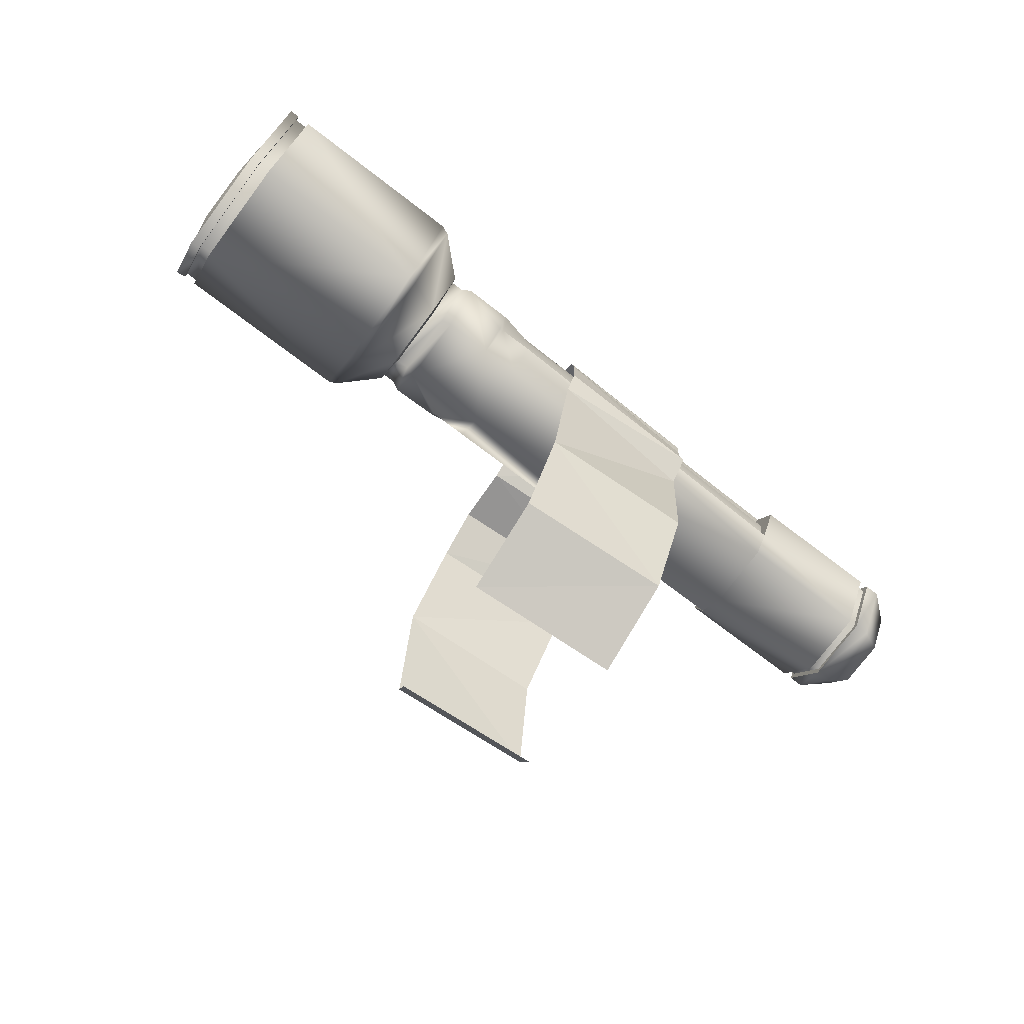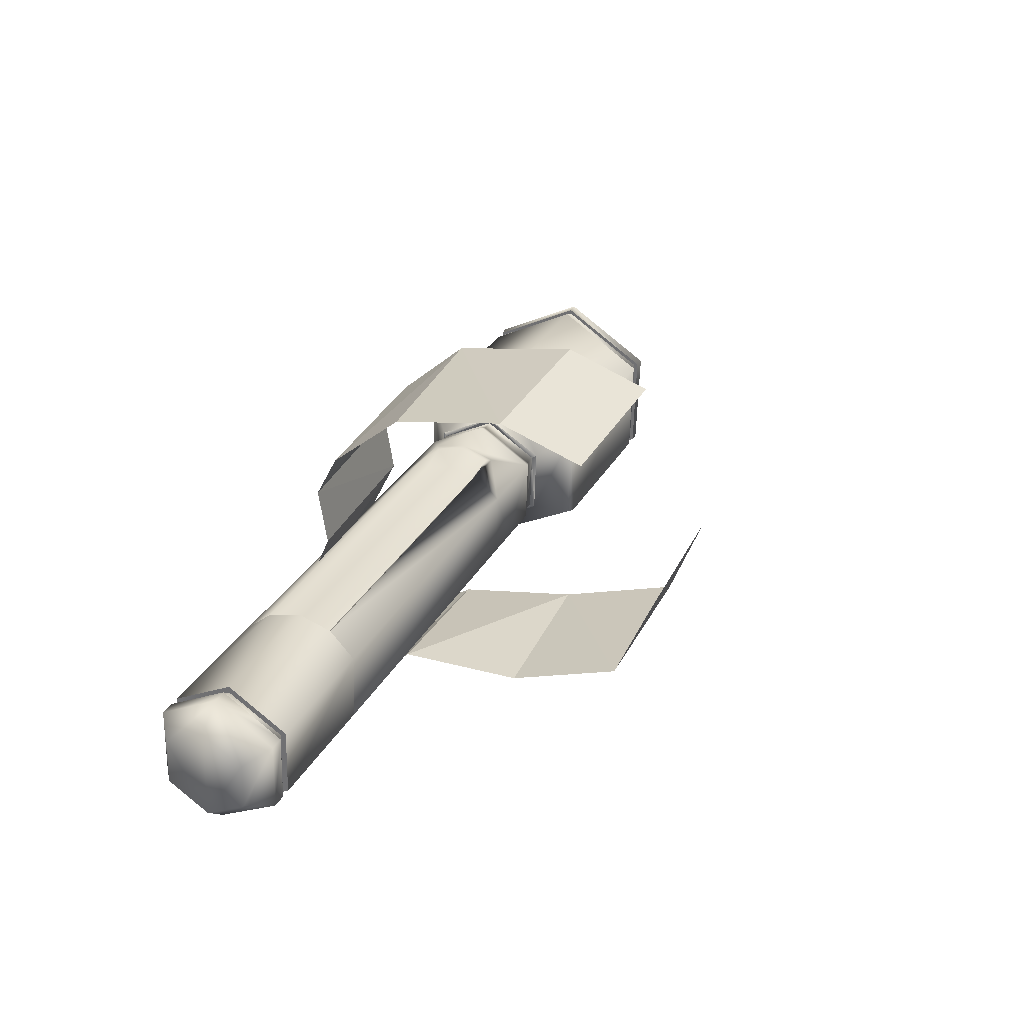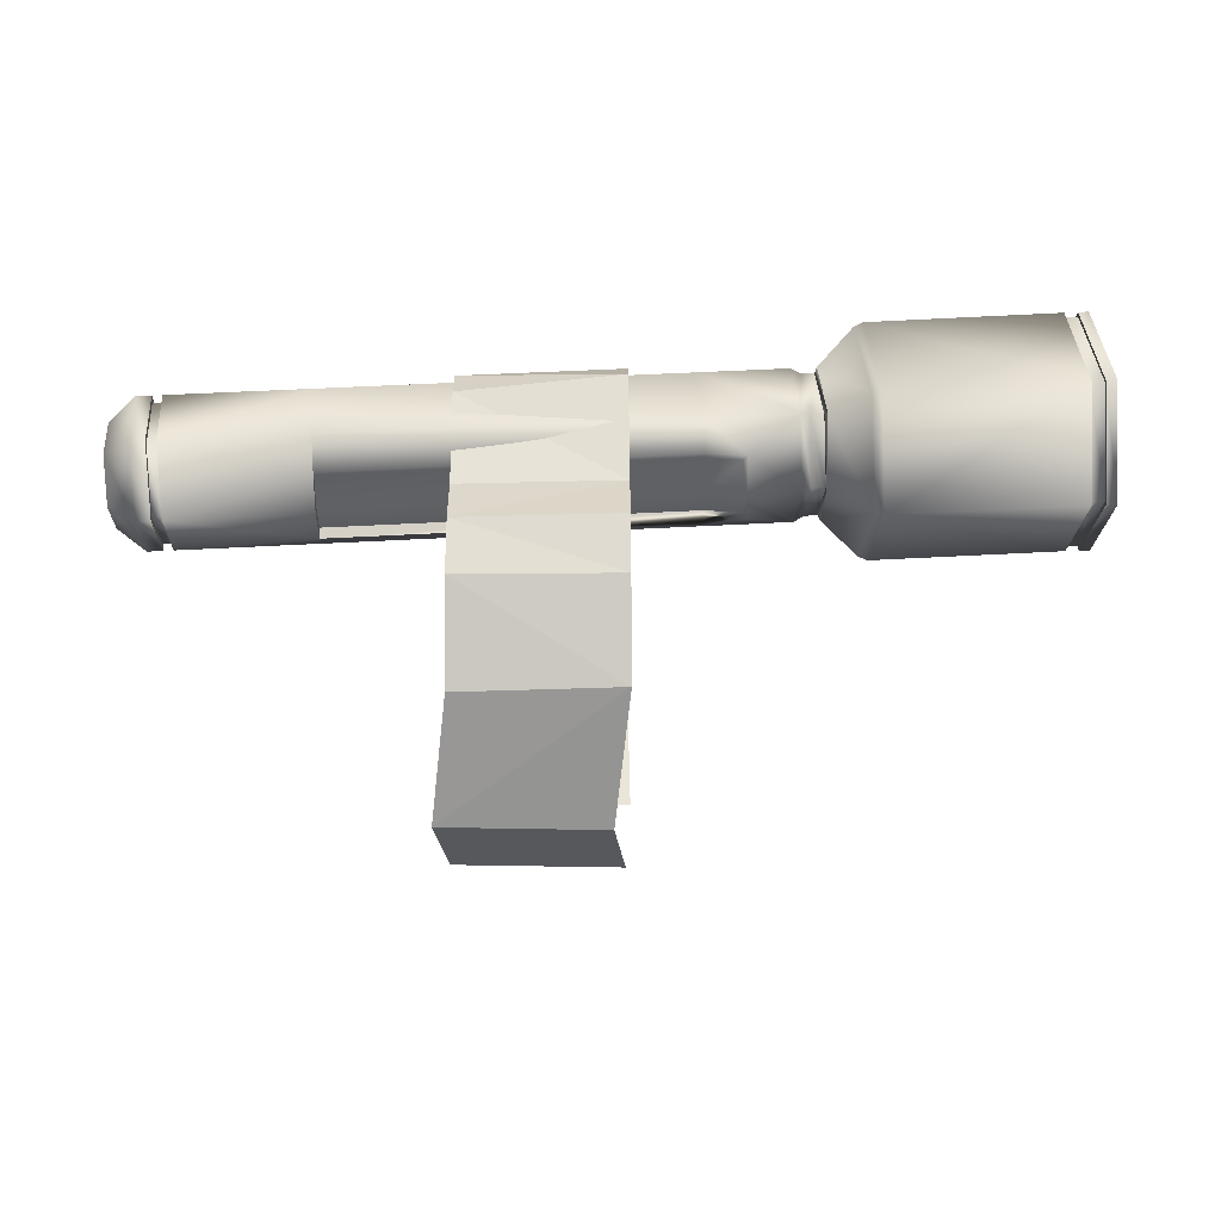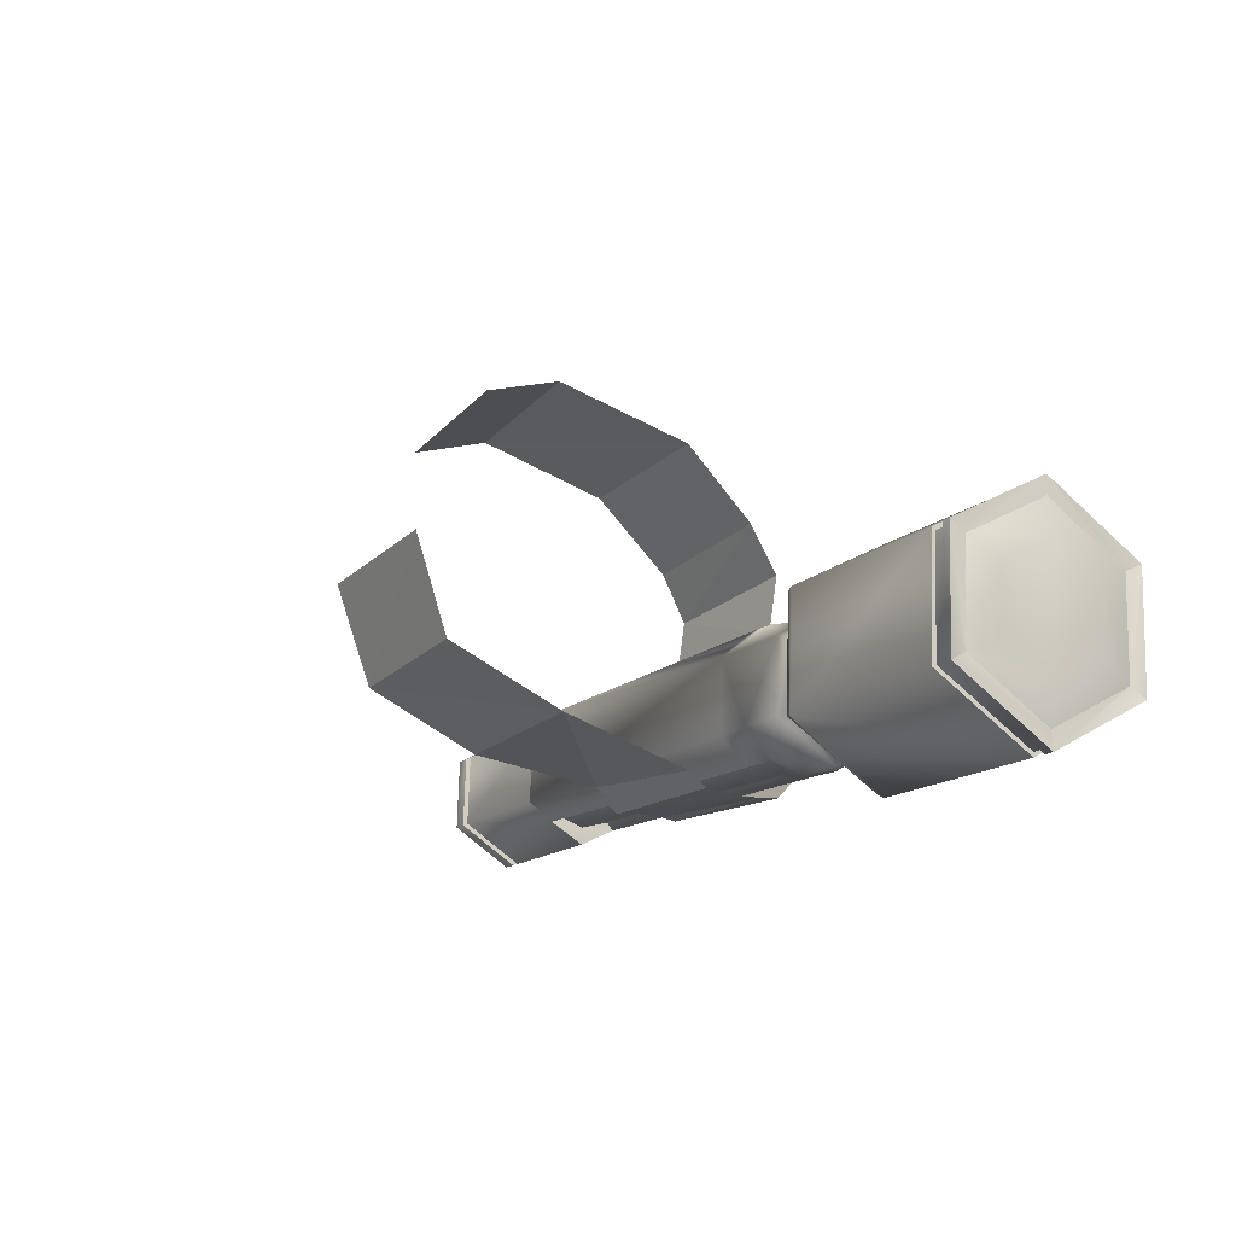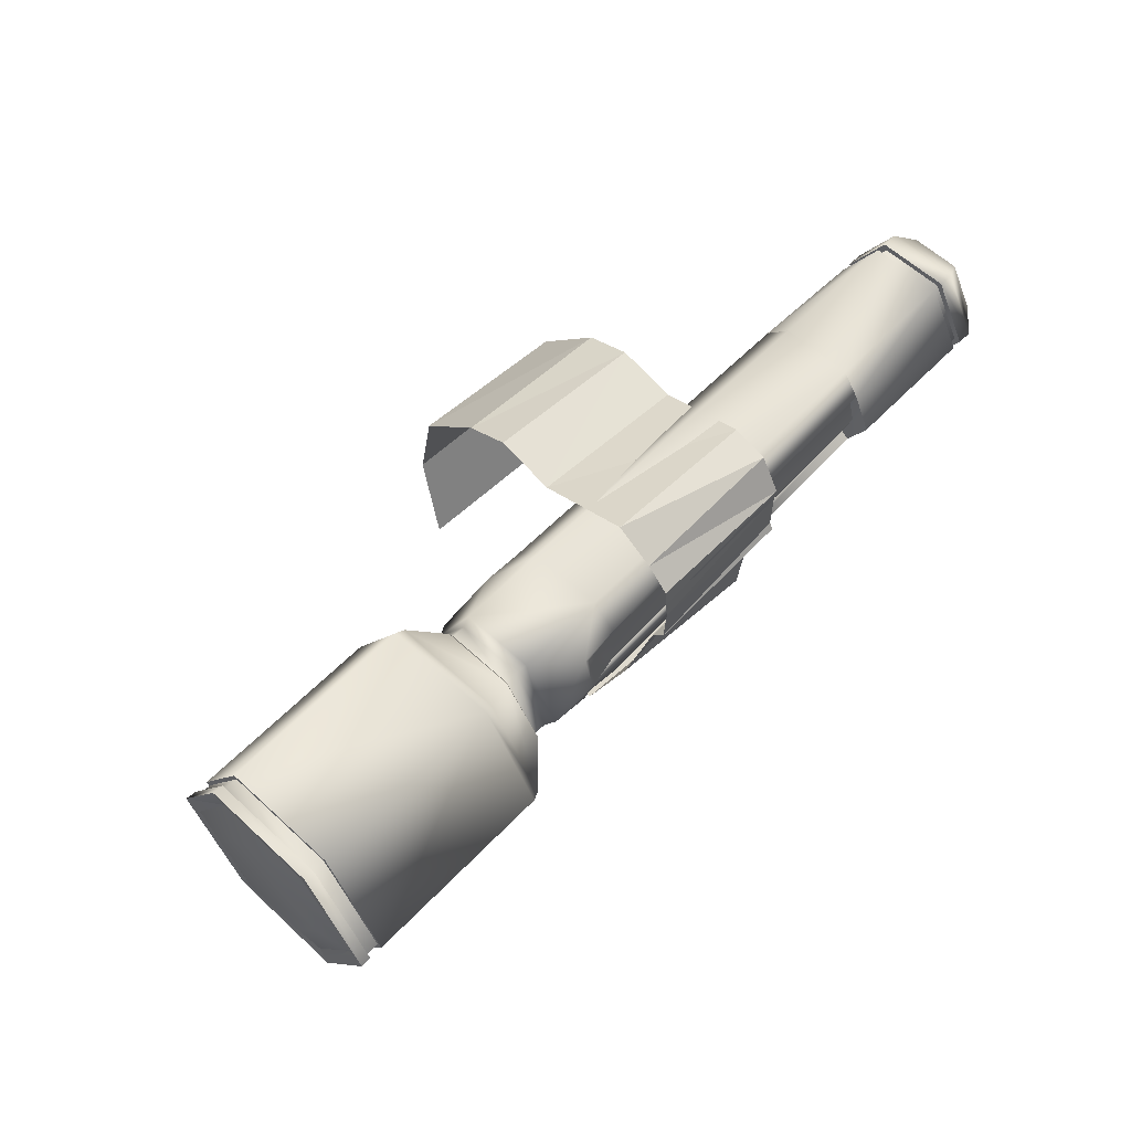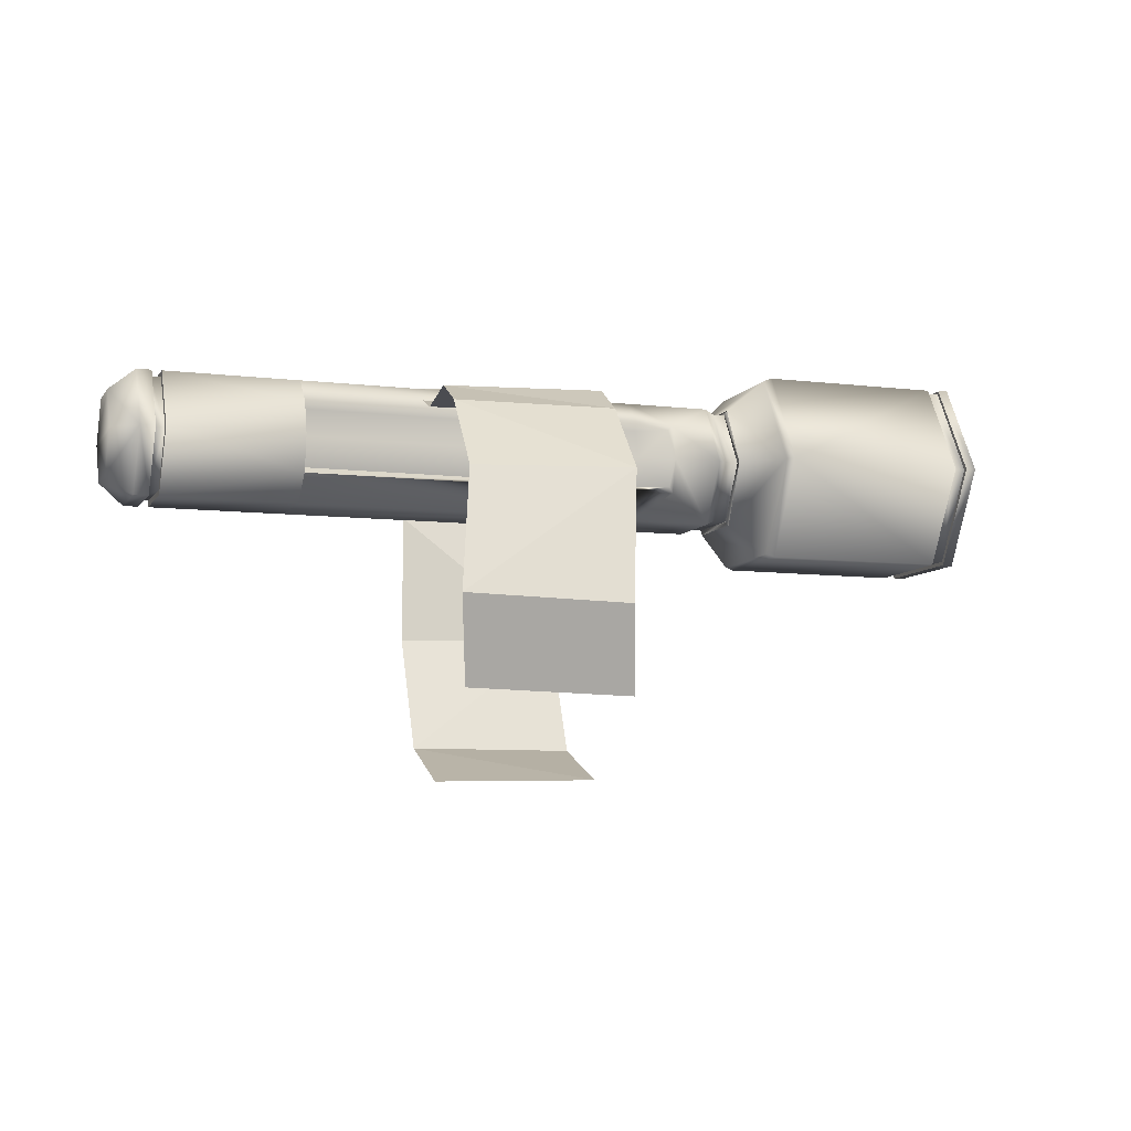
<metadata>
{"format":"obj","ext":"obj","renderer":"f3d","projection":"perspective","resolution":1024,"background":"white","views":[{"elev":-75.0,"azim":146.6,"up":"+Y"},{"elev":35.1,"azim":-65.2,"up":"+Z"},{"elev":39.6,"azim":-0.4,"up":"+Y"},{"elev":-19.9,"azim":59.4,"up":"+Z"},{"elev":59.8,"azim":137.2,"up":"+Y"},{"elev":-8.1,"azim":-15.8,"up":"+Y"}]}
</metadata>
<code>
o attachmentModel
v 1.675 -0.2283 -0.6962
v 1.69 -0.2292 -0.4505
v 1.699 -0.2123 -0.4412
v 2.541 -0.7838 -0.8291
v 2.566 -0.7819 -0.432
v 2.566 -0.7966 -0.4236
v 2.538 -0.09103 -0.8264
v 2.537 -0.07635 -0.8347
v 2.563 -0.08128 -0.4208
v 2.623 -0.07596 -0.84
v 2.649 -0.07751 -0.4241
v 2.618 -0.1341 -0.8058
v -0.5247 -0.661 -0.3172
v -0.5396 -0.6601 -0.557
v -0.5403 -0.6822 -0.5698
v 1.034 -0.3781 0.2099
v 0.4445 -0.2901 0.03111
v 0.4426 -0.3802 0.2099
v 1.034 -0.3586 -0.7943
v 0.4426 -0.3362 -0.7395
v 1.034 -0.2904 -0.7874
v 1.022 -1.128 -0.6075
v 0.446 -1.567 -0.4369
v 0.4309 -1.149 -0.6075
v 1.043 -1.692 -0.08541
v 0.4509 -1.704 -0.08541
v 1.034 -0.653 -0.7411
v 0.4426 -0.5824 -0.7467
v 1.034 -0.5824 -0.7933
v 1.034 -0.2119 -0.7037
v 0.4426 -0.2095 -0.6603
v 1.034 -0.1366 -0.5581
v 0.4426 -0.1833 -0.526
v 1.034 -0.3103 -0.1931
v 0.4426 -0.3222 -0.1928
v 0.4267 -1.415 0.4828
v 0.9781 -1.131 0.6071
v 0.3863 -1.113 0.6071
v 1.034 -0.4268 -0.8012
v 0.4426 -0.3939 -0.7327
v 0.4426 -0.558 -0.7318
v 0.4426 -0.6655 -0.6592
v 1.034 -0.6389 0.4612
v 0.4426 -0.6576 0.4612
v -0.5414 -0.2437 -0.5553
v -0.5265 -0.2446 -0.3156
v -0.5258 -0.2225 -0.3027
v 2.586 -0.09081 -0.8293
v 2.611 -0.0923 -0.4303
v 2.611 -0.08106 -0.4238
v 2.621 -0.7409 -0.8084
v 2.649 -0.741 -0.4605
v 2.652 -0.7996 -0.427
v -0.5608 -0.6611 -0.315
v -0.5599 -0.6833 -0.3023
v -0.5764 -0.6823 -0.5676
v -0.5775 -0.2439 -0.5531
v -0.5784 -0.2217 -0.5658
v -0.5619 -0.2226 -0.3005
v 2.589 -0.7836 -0.8321
v 2.588 -0.7982 -0.8406
v 2.614 -0.7964 -0.4266
v 1.692 -0.656 -0.4522
v 1.677 -0.6551 -0.6979
v 1.685 -0.672 -0.7083
v 1.699 -0.4431 -0.3284
v 1.7 -0.4432 -0.3088
v 1.683 -0.2113 -0.7064
v 1.667 -0.4412 -0.8396
v 1.668 -0.4412 -0.82
v 2.576 -0.4397 -0.233
v 2.577 -0.4397 -0.2161
v 2.54 -0.7985 -0.8376
v 2.526 -0.4366 -1.044
v 2.527 -0.4367 -1.027
v 2.563 -0.09589 -0.4293
v 2.608 -0.4368 -0.9819
v 2.611 -0.4362 -1.05
v 2.663 -0.4393 -0.2175
v 2.638 -0.1352 -0.4549
v 2.659 -0.4391 -0.285
v -0.5166 -0.4533 -0.1709
v -0.5182 -0.4532 -0.1964
v -0.5238 -0.6832 -0.3046
v -0.548 -0.4514 -0.6761
v -0.5496 -0.4513 -0.7016
v 1.036 -0.2747 0.03209
v 1.038 -1.568 -0.4369
v 1.019 -1.433 0.4828
v -0.5423 -0.2215 -0.568
v 2.624 -0.4394 -0.236
v 2.625 -0.4395 -0.2191
v 2.585 -0.07613 -0.8377
v 2.574 -0.4364 -1.047
v 2.575 -0.4365 -1.03
v 2.626 -0.7981 -0.8429
v -0.5542 -0.4534 -0.1942
v -0.5526 -0.4535 -0.1687
v -0.5857 -0.4515 -0.6994
v -0.5757 -0.6602 -0.5547
v -0.5841 -0.4516 -0.6739
v -0.5626 -0.2448 -0.3133
v 2.614 -0.7817 -0.435
v 1.701 -0.673 -0.443
v 1.627 -0.2285 -0.6932
v 1.62 -0.4415 -0.817
v 1.881 -0.4429 -0.1727
v 1.848 -0.443 -0.184
v 1.837 -0.7885 -0.3849
v 1.87 -0.7998 -0.3803
v 1.798 -0.44 -0.9817
v 1.812 -0.787 -0.7836
v -0.6318 -0.6826 -0.5641
v -0.6411 -0.4518 -0.696
v -0.7139 -0.611 -0.3346
v -0.608 -0.4537 -0.1652
v -0.709 -0.4539 -0.2432
v -0.7252 -0.6104 -0.5159
v -0.6153 -0.6836 -0.2989
v -0.009565 -0.5838 -0.2387
v 1.288 -0.5536 -0.3483
v -0.01147 -0.5596 -0.2675
v 1.287 -0.336 -0.3474
v -0.009866 -0.4509 -0.2337
v 1.289 -0.4449 -0.3145
v 1.651 -0.4433 -0.3254
v 1.644 -0.6562 -0.4492
v 1.593 -0.6724 -0.7025
v 1.629 -0.6553 -0.6949
v 1.607 -0.2127 -0.4354
v 1.642 -0.2295 -0.4475
v -0.01519 -0.6808 -0.3362
v -0.03817 -0.5821 -0.6639
v -0.0317 -0.6798 -0.6015
v 1.431 -0.3115 -0.3284
v 1.616 -0.4435 -0.3036
v 1.434 -0.4444 -0.2945
v 1.609 -0.6734 -0.4373
v 1.433 -0.5769 -0.3295
v 1.288 -0.3015 -0.3284
v 1.414 -0.3292 -0.3292
v 1.417 -0.4444 -0.2954
v 1.29 -0.5779 -0.3195
v 1.42 -0.5508 -0.3308
v 1.809 -0.09459 -0.7809
v 1.867 -0.08444 -0.3774
v 1.841 -0.0829 -0.7895
v 1.834 -0.09608 -0.3821
v 1.844 -0.7983 -0.7923
v 1.284 -0.6749 -0.417
v 1.282 -0.2142 -0.4152
v 1.583 -0.4416 -0.8344
v -0.01005 -0.451 -0.2024
v -0.01134 -0.3172 -0.2476
v -0.6338 -0.2219 -0.5623
v -0.7266 -0.2953 -0.5147
v -0.6173 -0.2229 -0.297
v -0.7315 -0.4525 -0.6061
v 1.261 -0.5762 -0.7791
v 1.267 -0.6739 -0.6823
v 1.262 -0.3345 -0.7492
v -0.03902 -0.4491 -0.6678
v -0.03742 -0.3404 -0.634
v -0.01241 -0.3419 -0.2666
v 1.591 -0.2117 -0.7007
v -0.0337 -0.2192 -0.5996
v -0.04145 -0.3162 -0.6627
v -0.04308 -0.449 -0.7332
v 1.401 -0.4424 -0.8208
v 1.403 -0.3098 -0.7858
v 1.404 -0.5752 -0.7869
v 1.411 -0.6732 -0.6912
v 1.26 -0.4432 -0.783
v 1.386 -0.3275 -0.7831
v 1.385 -0.4425 -0.8178
v 1.387 -0.5577 -0.784
v 1.26 -0.2999 -0.768
v -0.03648 -0.5581 -0.6349
v 1.263 -0.5521 -0.7501
v -0.01719 -0.2201 -0.3344
v 1.265 -0.2132 -0.6805
v -0.7153 -0.296 -0.3333
v 1.83 -0.4398 -0.997
v 2.667 -0.6326 -0.5253
v 2.651 -0.6317 -0.746
v 2.642 -0.4394 -0.8556
v 2.649 -0.248 -0.7443
v 2.666 -0.249 -0.5235
v 2.675 -0.4413 -0.4139
f 1 2 3
f 4 5 6
f 7 8 9
f 10 11 12
f 13 14 15
f 16 17 18
f 19 20 21
f 22 23 24
f 23 25 26
f 27 28 29
f 30 20 31
f 32 31 33
f 34 33 35
f 36 37 38
f 17 34 35
f 39 40 19
f 29 28 41
f 19 40 20
f 27 42 28
f 38 43 44
f 45 46 47
f 48 49 50
f 51 52 53
f 54 55 56
f 57 58 59
f 41 39 29
f 42 22 24
f 60 61 62
f 63 64 65
f 2 66 67
f 68 69 1
f 69 70 1
f 2 67 3
f 68 1 3
f 71 72 5
f 72 6 5
f 73 74 4
f 74 75 4
f 73 4 6
f 7 75 74
f 9 72 71
f 9 71 76
f 7 74 8
f 9 76 7
f 77 78 12
f 78 10 12
f 11 79 80
f 79 81 80
f 11 80 12
f 82 83 84
f 83 13 84
f 14 85 15
f 85 86 15
f 84 13 15
f 44 43 18
f 43 16 18
f 16 87 17
f 22 88 23
f 23 88 25
f 30 21 20
f 32 30 31
f 34 32 33
f 36 89 37
f 17 87 34
f 38 37 43
f 90 86 45
f 86 85 45
f 83 82 46
f 82 47 46
f 90 45 47
f 49 91 92
f 93 94 95
f 93 95 48
f 49 92 50
f 93 48 50
f 52 81 79
f 96 78 77
f 96 77 51
f 52 79 53
f 96 51 53
f 54 97 55
f 97 98 55
f 56 99 100
f 99 101 100
f 56 100 54
f 57 101 58
f 101 99 58
f 59 98 102
f 98 97 102
f 59 102 57
f 41 40 39
f 42 27 22
f 62 92 103
f 92 91 103
f 95 94 60
f 94 61 60
f 62 103 60
f 67 66 63
f 64 70 69
f 104 67 63
f 64 69 65
f 104 63 65
f 103 71 5
f 83 54 13
f 105 70 106
f 9 107 72
f 62 96 53
f 50 10 93
f 79 50 92
f 108 104 109
f 108 110 107
f 65 111 112
f 100 13 54
f 55 113 56
f 114 56 113
f 115 116 117
f 118 119 115
f 120 121 122
f 123 124 125
f 126 63 66
f 127 128 129
f 105 130 131
f 84 132 120
f 133 134 15
f 135 136 130
f 135 137 136
f 138 136 137
f 137 139 138
f 140 141 135
f 141 125 142
f 143 144 121
f 137 141 142
f 76 48 7
f 76 91 49
f 145 146 147
f 148 107 146
f 109 65 112
f 6 107 110
f 149 6 110
f 149 74 73
f 120 132 150
f 144 137 142
f 135 130 151
f 151 140 135
f 121 124 122
f 93 78 94
f 108 3 67
f 45 101 57
f 131 66 2
f 129 152 106
f 82 153 154
f 7 95 75
f 147 111 145
f 94 96 61
f 5 60 103
f 62 79 92
f 68 148 145
f 68 111 69
f 46 57 102
f 85 100 101
f 155 59 58
f 114 58 99
f 156 157 155
f 156 114 158
f 158 113 118
f 134 159 160
f 161 162 163
f 123 154 164
f 1 131 2
f 129 63 127
f 127 136 138
f 106 64 129
f 149 109 112
f 106 165 105
f 47 166 90
f 167 168 86
f 152 169 170
f 170 165 152
f 152 171 169
f 152 128 172
f 172 171 152
f 173 174 175
f 169 174 170
f 172 176 171
f 177 170 174
f 174 161 177
f 159 133 178
f 178 179 159
f 167 177 161
f 161 163 167
f 95 4 75
f 111 149 112
f 147 9 8
f 74 147 8
f 180 140 151
f 159 179 176
f 170 177 181
f 181 165 170
f 166 151 181
f 102 83 46
f 116 182 117
f 55 116 119
f 158 118 115
f 157 98 59
f 168 162 133
f 153 122 124
f 15 132 84
f 177 166 181
f 162 179 178
f 181 130 165
f 126 130 136
f 176 173 175
f 138 150 172
f 144 125 121
f 160 176 172
f 169 176 175
f 103 91 71
f 83 97 54
f 105 1 70
f 9 146 107
f 62 61 96
f 50 11 10
f 79 11 50
f 108 67 104
f 108 109 110
f 65 69 111
f 100 14 13
f 55 119 113
f 114 99 56
f 115 119 116
f 118 113 119
f 120 143 121
f 123 164 124
f 126 127 63
f 127 138 128
f 105 165 130
f 153 82 120
f 82 84 120
f 15 86 133
f 86 168 133
f 140 123 141
f 141 123 125
f 143 139 144
f 137 135 141
f 76 49 48
f 76 71 91
f 145 148 146
f 148 108 107
f 109 104 65
f 6 72 107
f 149 73 6
f 149 183 74
f 150 138 139
f 139 143 150
f 143 120 150
f 144 139 137
f 121 125 124
f 93 10 78
f 108 148 3
f 45 85 101
f 131 126 66
f 129 128 152
f 180 47 154
f 47 82 154
f 7 48 95
f 147 183 111
f 94 78 96
f 5 4 60
f 62 53 79
f 68 3 148
f 68 145 111
f 46 45 57
f 85 14 100
f 155 157 59
f 114 155 58
f 156 182 157
f 156 155 114
f 158 114 113
f 134 133 159
f 161 173 162
f 123 140 154
f 1 105 131
f 129 64 63
f 127 126 136
f 106 70 64
f 149 110 109
f 106 152 165
f 47 180 166
f 86 90 167
f 90 166 167
f 173 161 174
f 169 175 174
f 95 60 4
f 111 183 149
f 147 146 9
f 74 183 147
f 180 154 140
f 166 180 151
f 102 97 83
f 116 157 182
f 55 98 116
f 115 117 158
f 117 182 158
f 182 156 158
f 157 116 98
f 168 167 162
f 167 163 162
f 162 178 133
f 153 120 122
f 124 164 153
f 164 154 153
f 15 134 132
f 177 167 166
f 162 173 179
f 181 151 130
f 126 131 130
f 176 179 173
f 150 132 134
f 134 160 150
f 160 172 150
f 172 128 138
f 144 142 125
f 160 159 176
f 169 171 176
f 184 185 186
f 186 51 77
f 187 77 12
f 184 51 185
f 12 188 187
f 188 81 189
f 189 52 184
f 186 187 188
f 188 189 186
f 189 184 186
f 186 185 51
f 187 186 77
f 184 52 51
f 12 80 188
f 188 80 81
f 189 81 52

</code>
